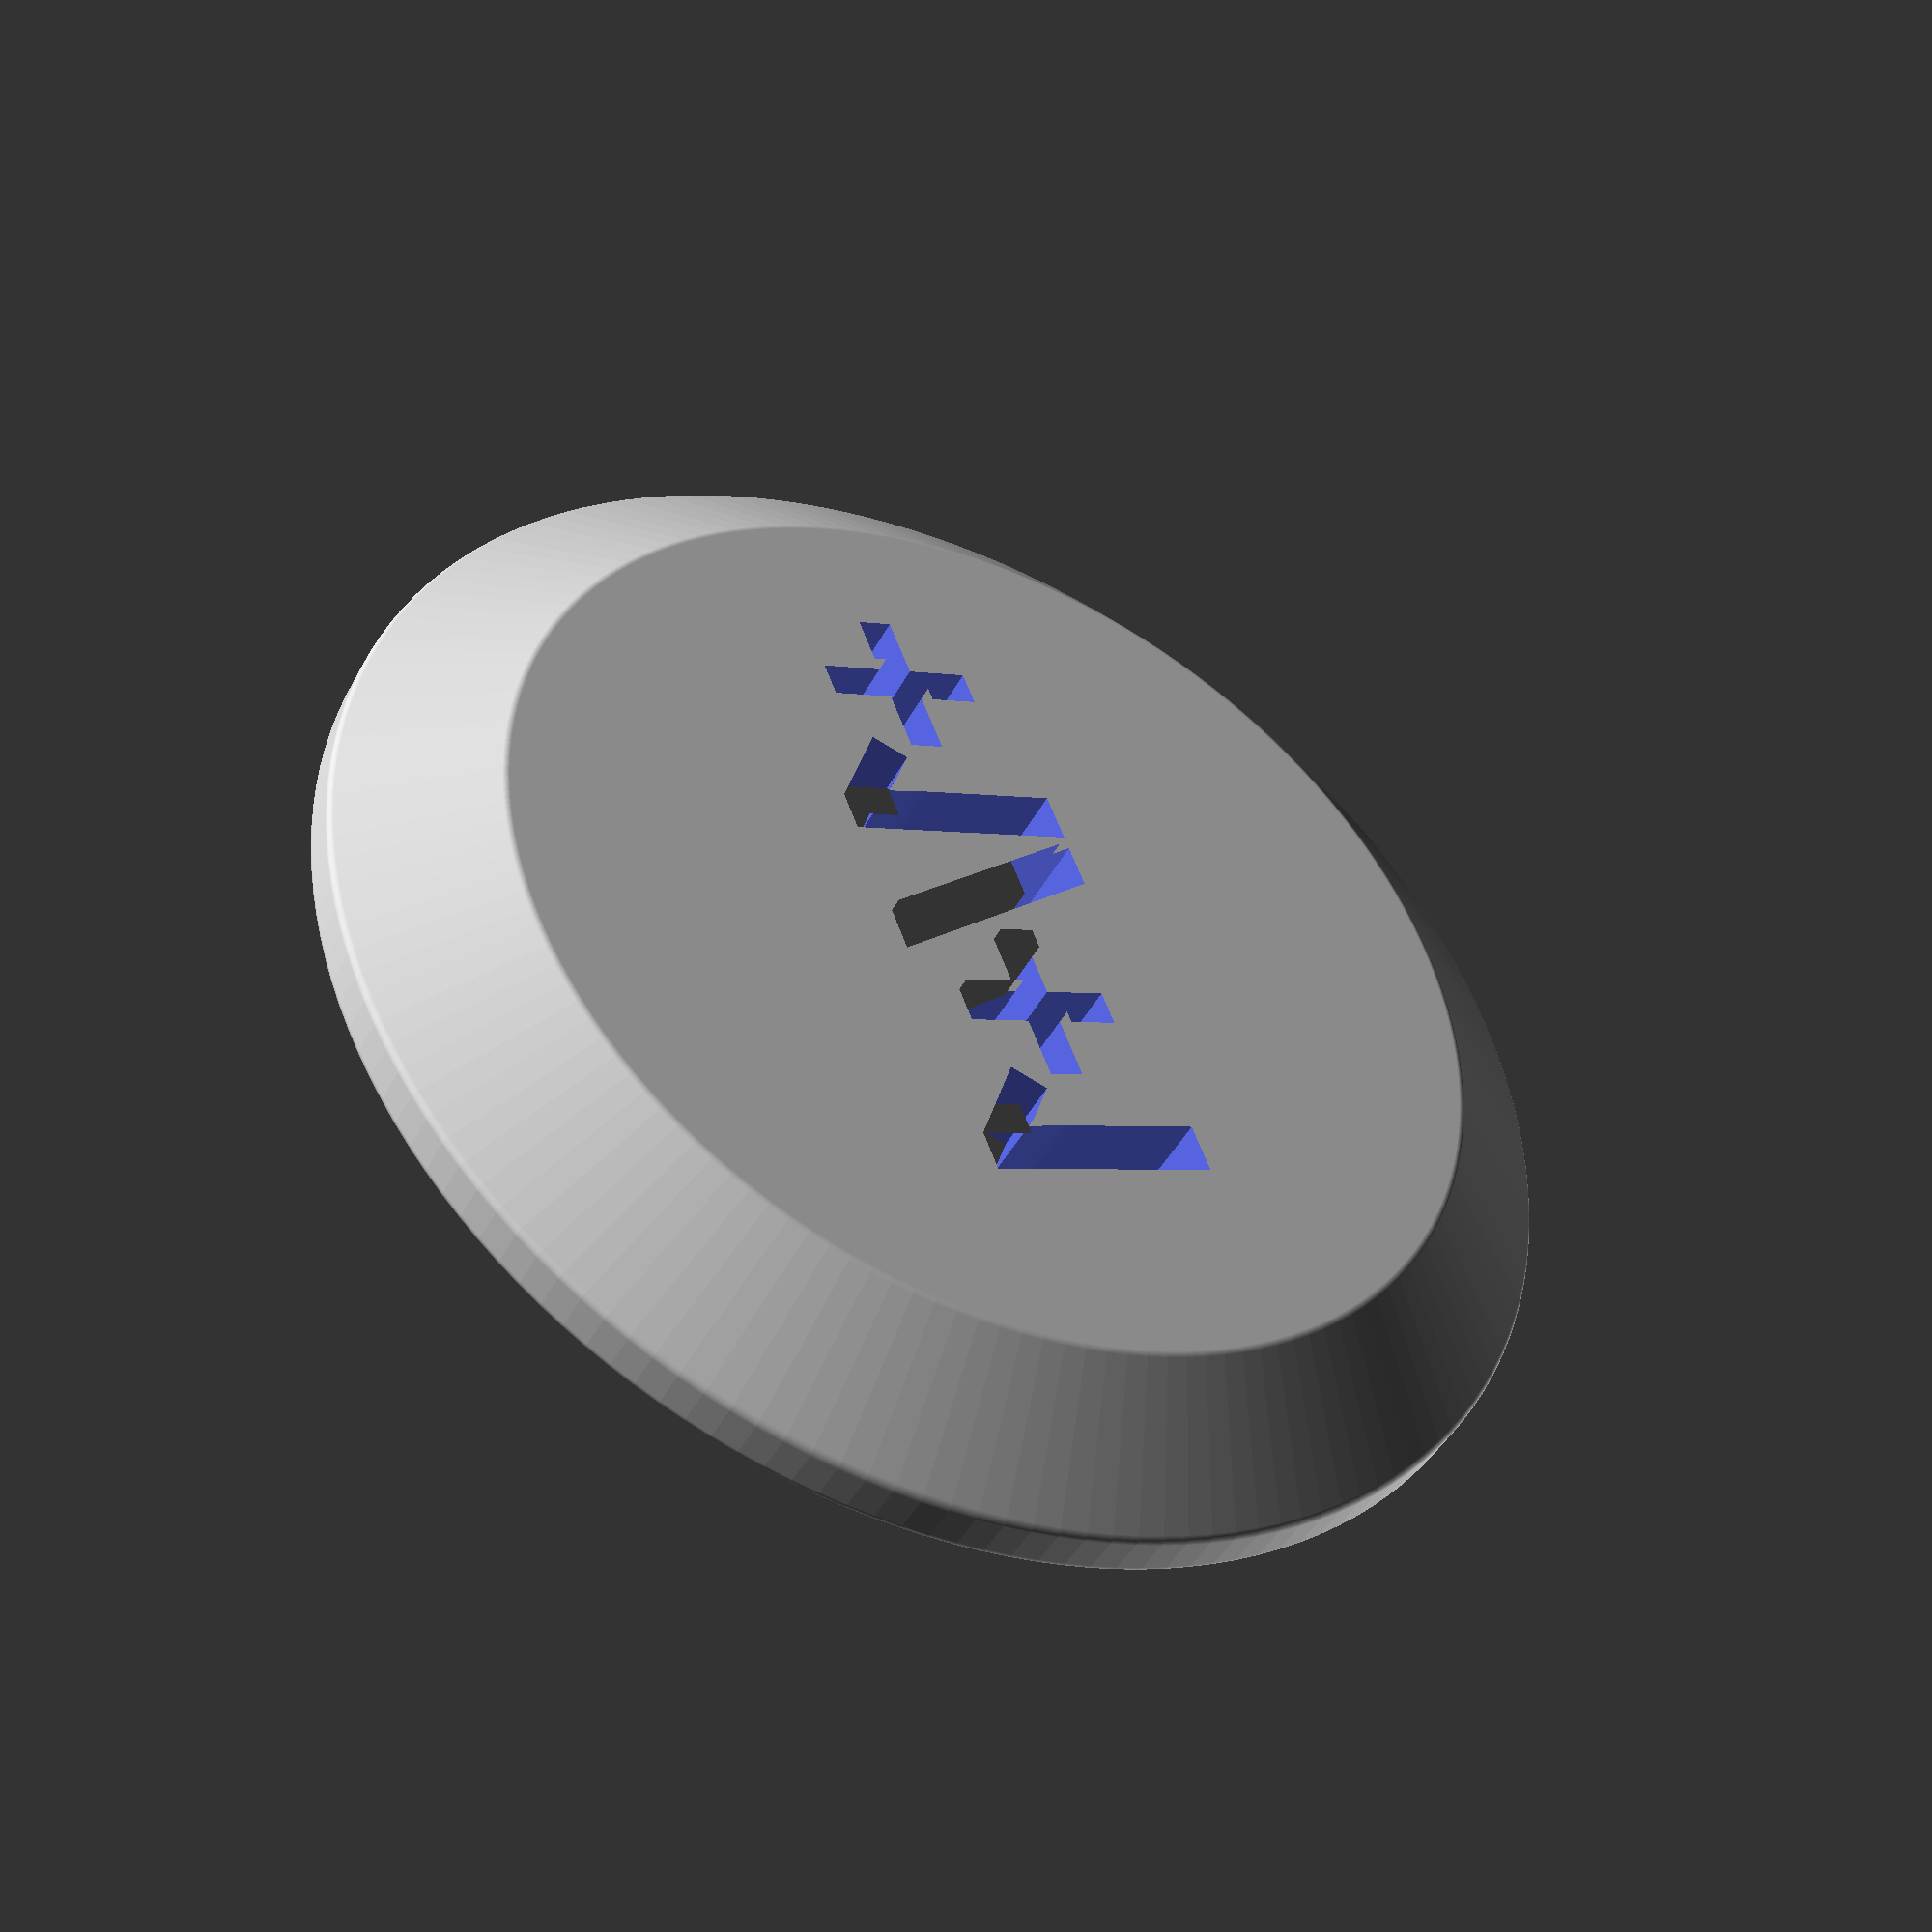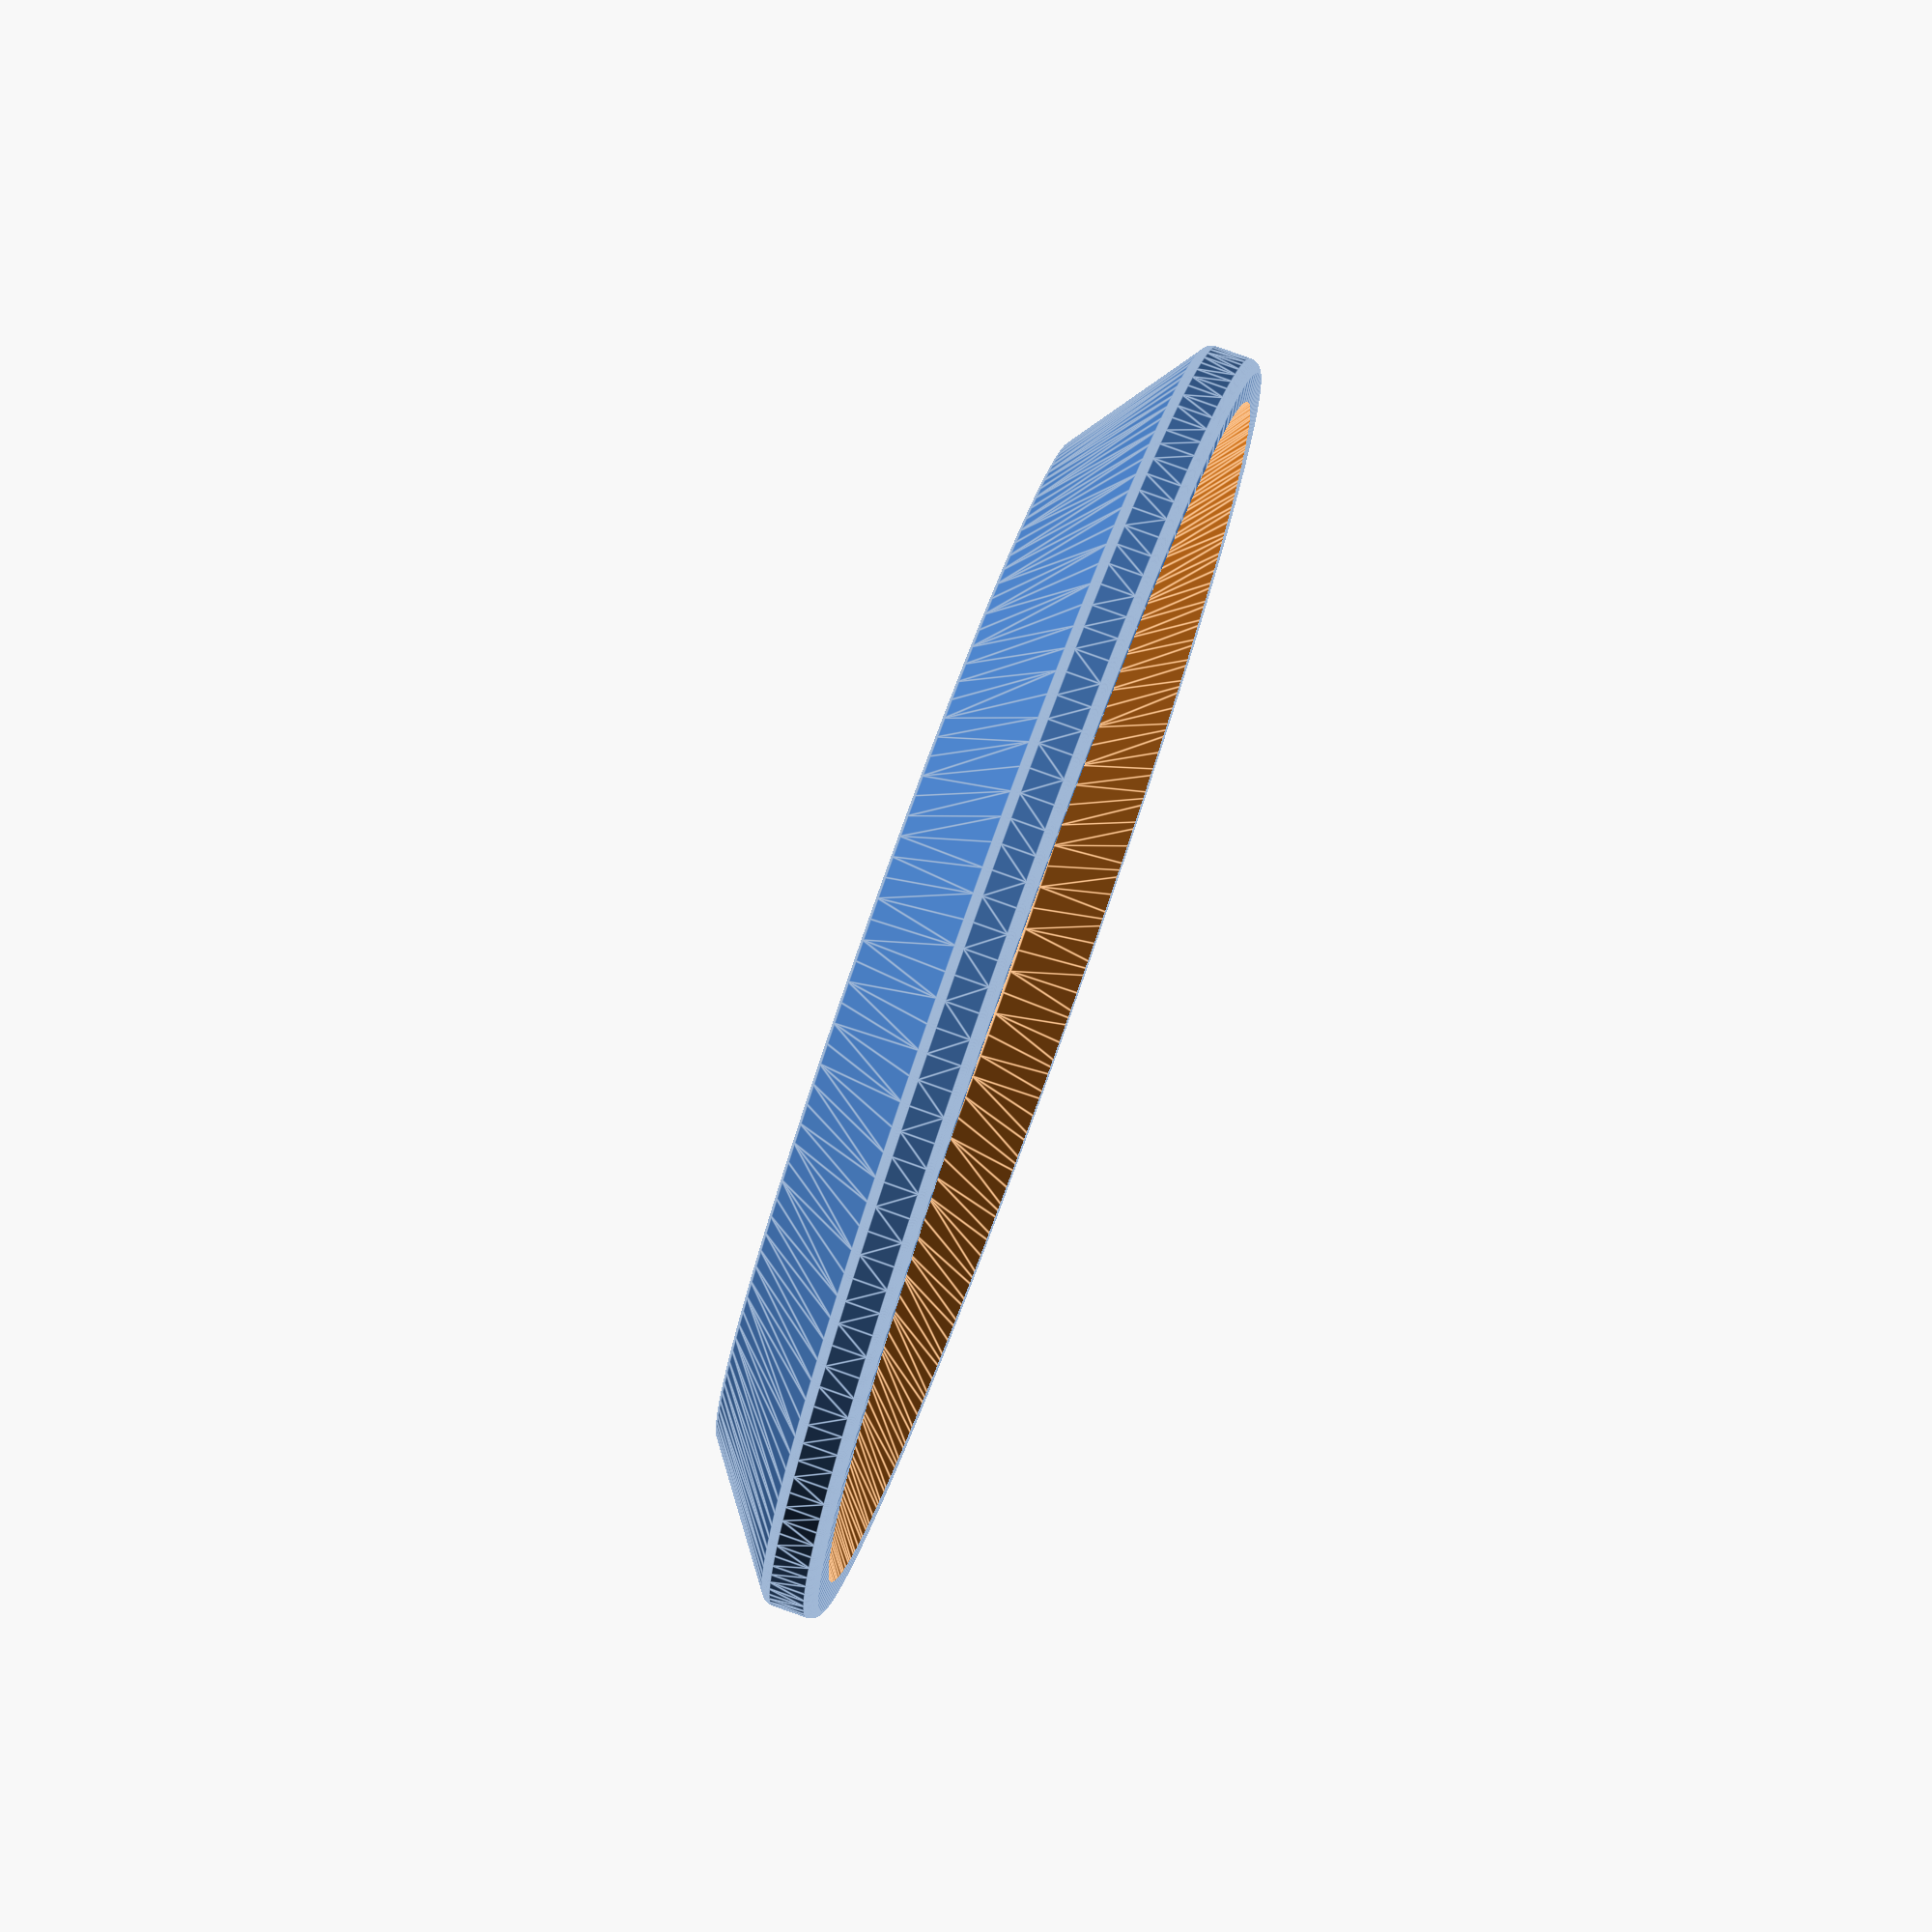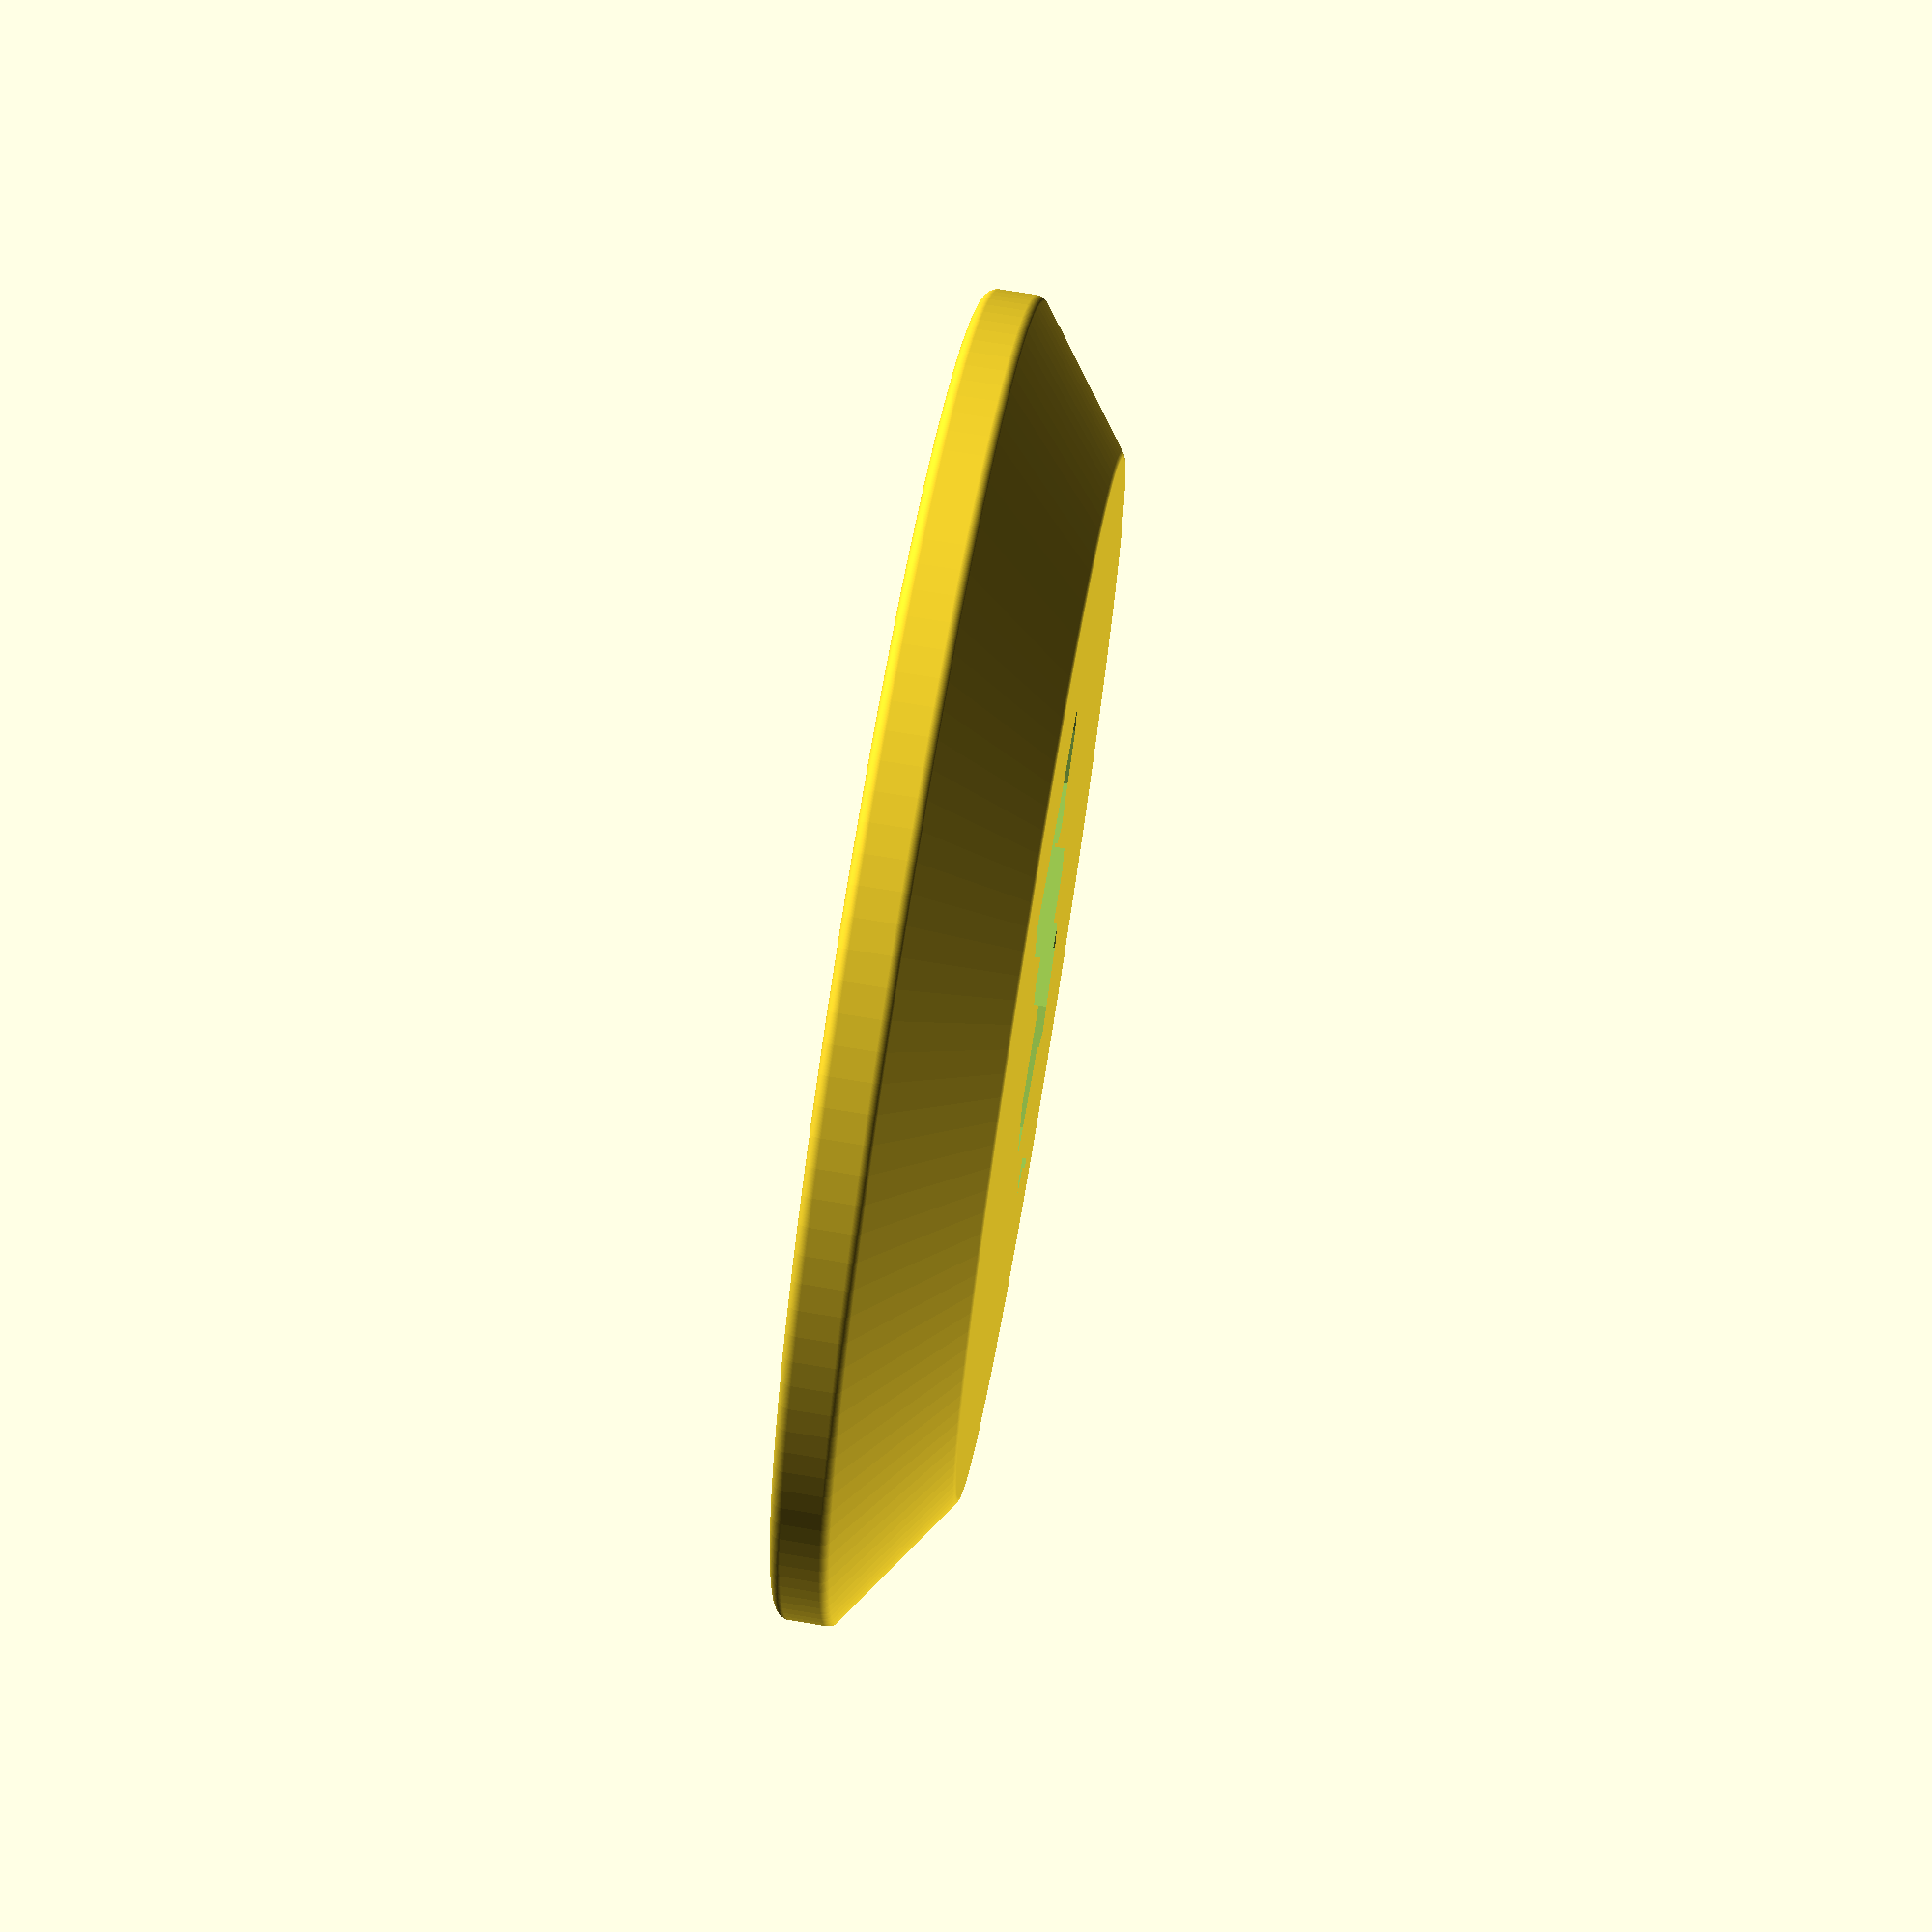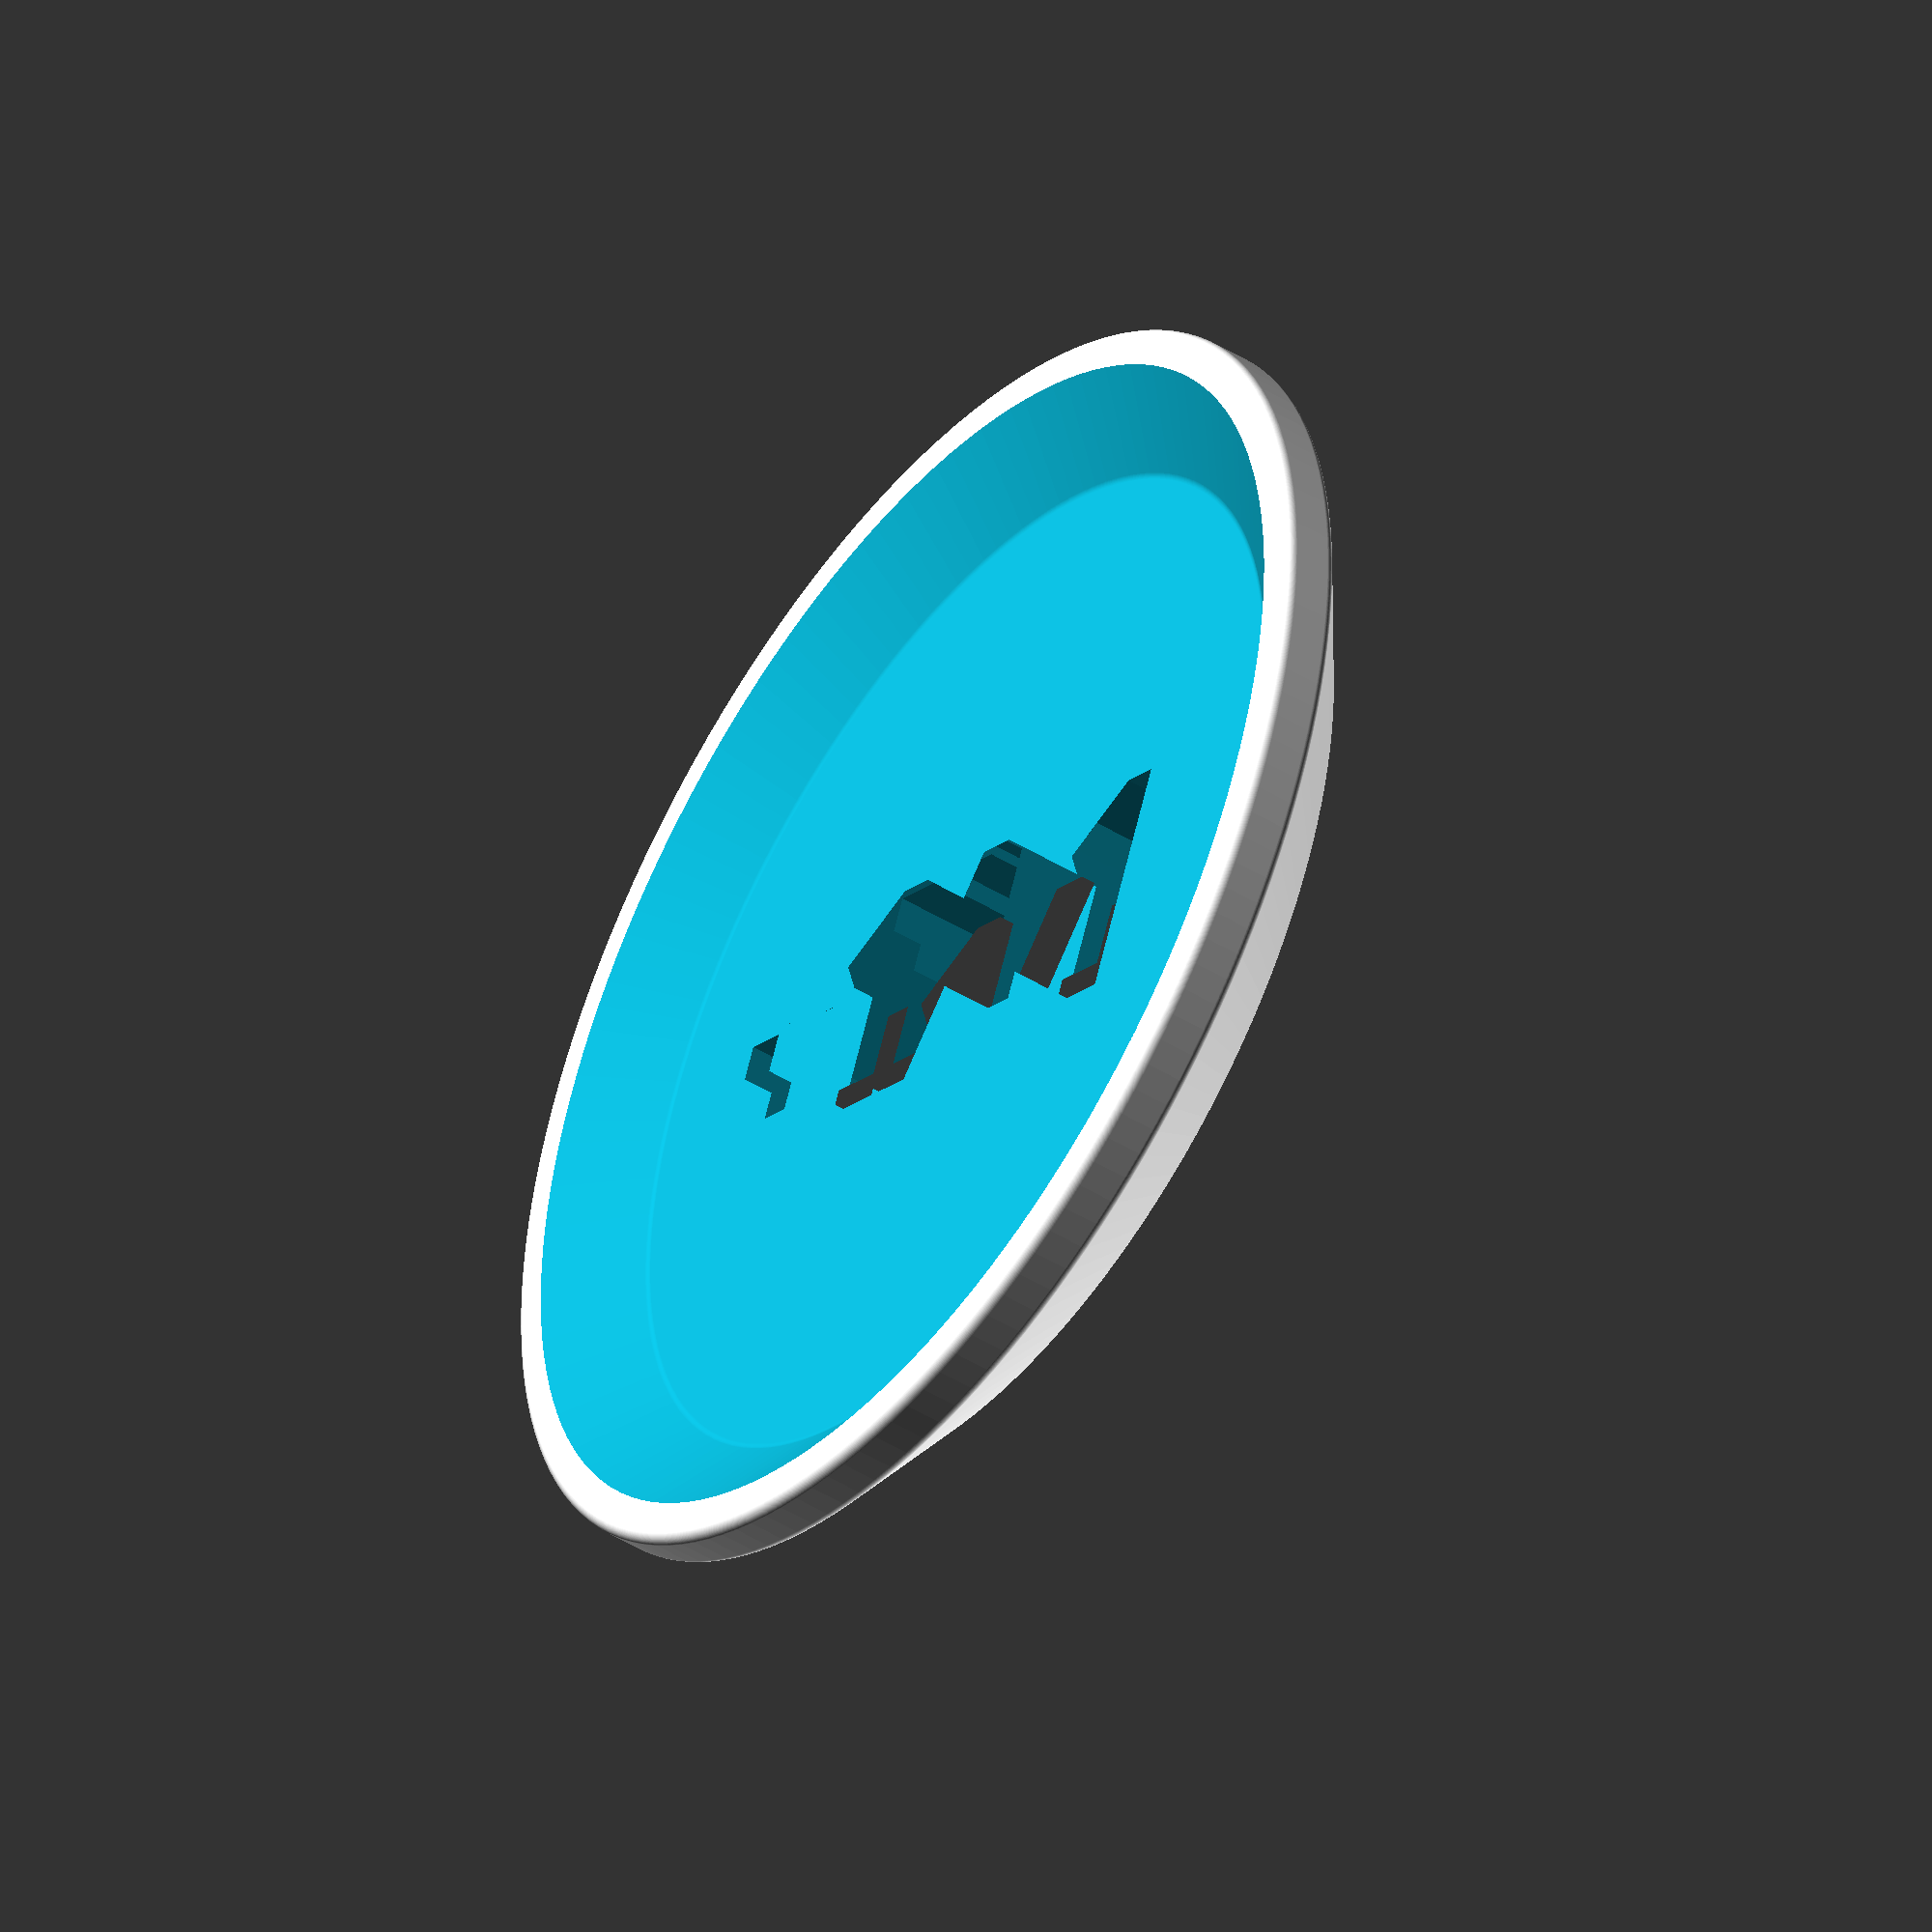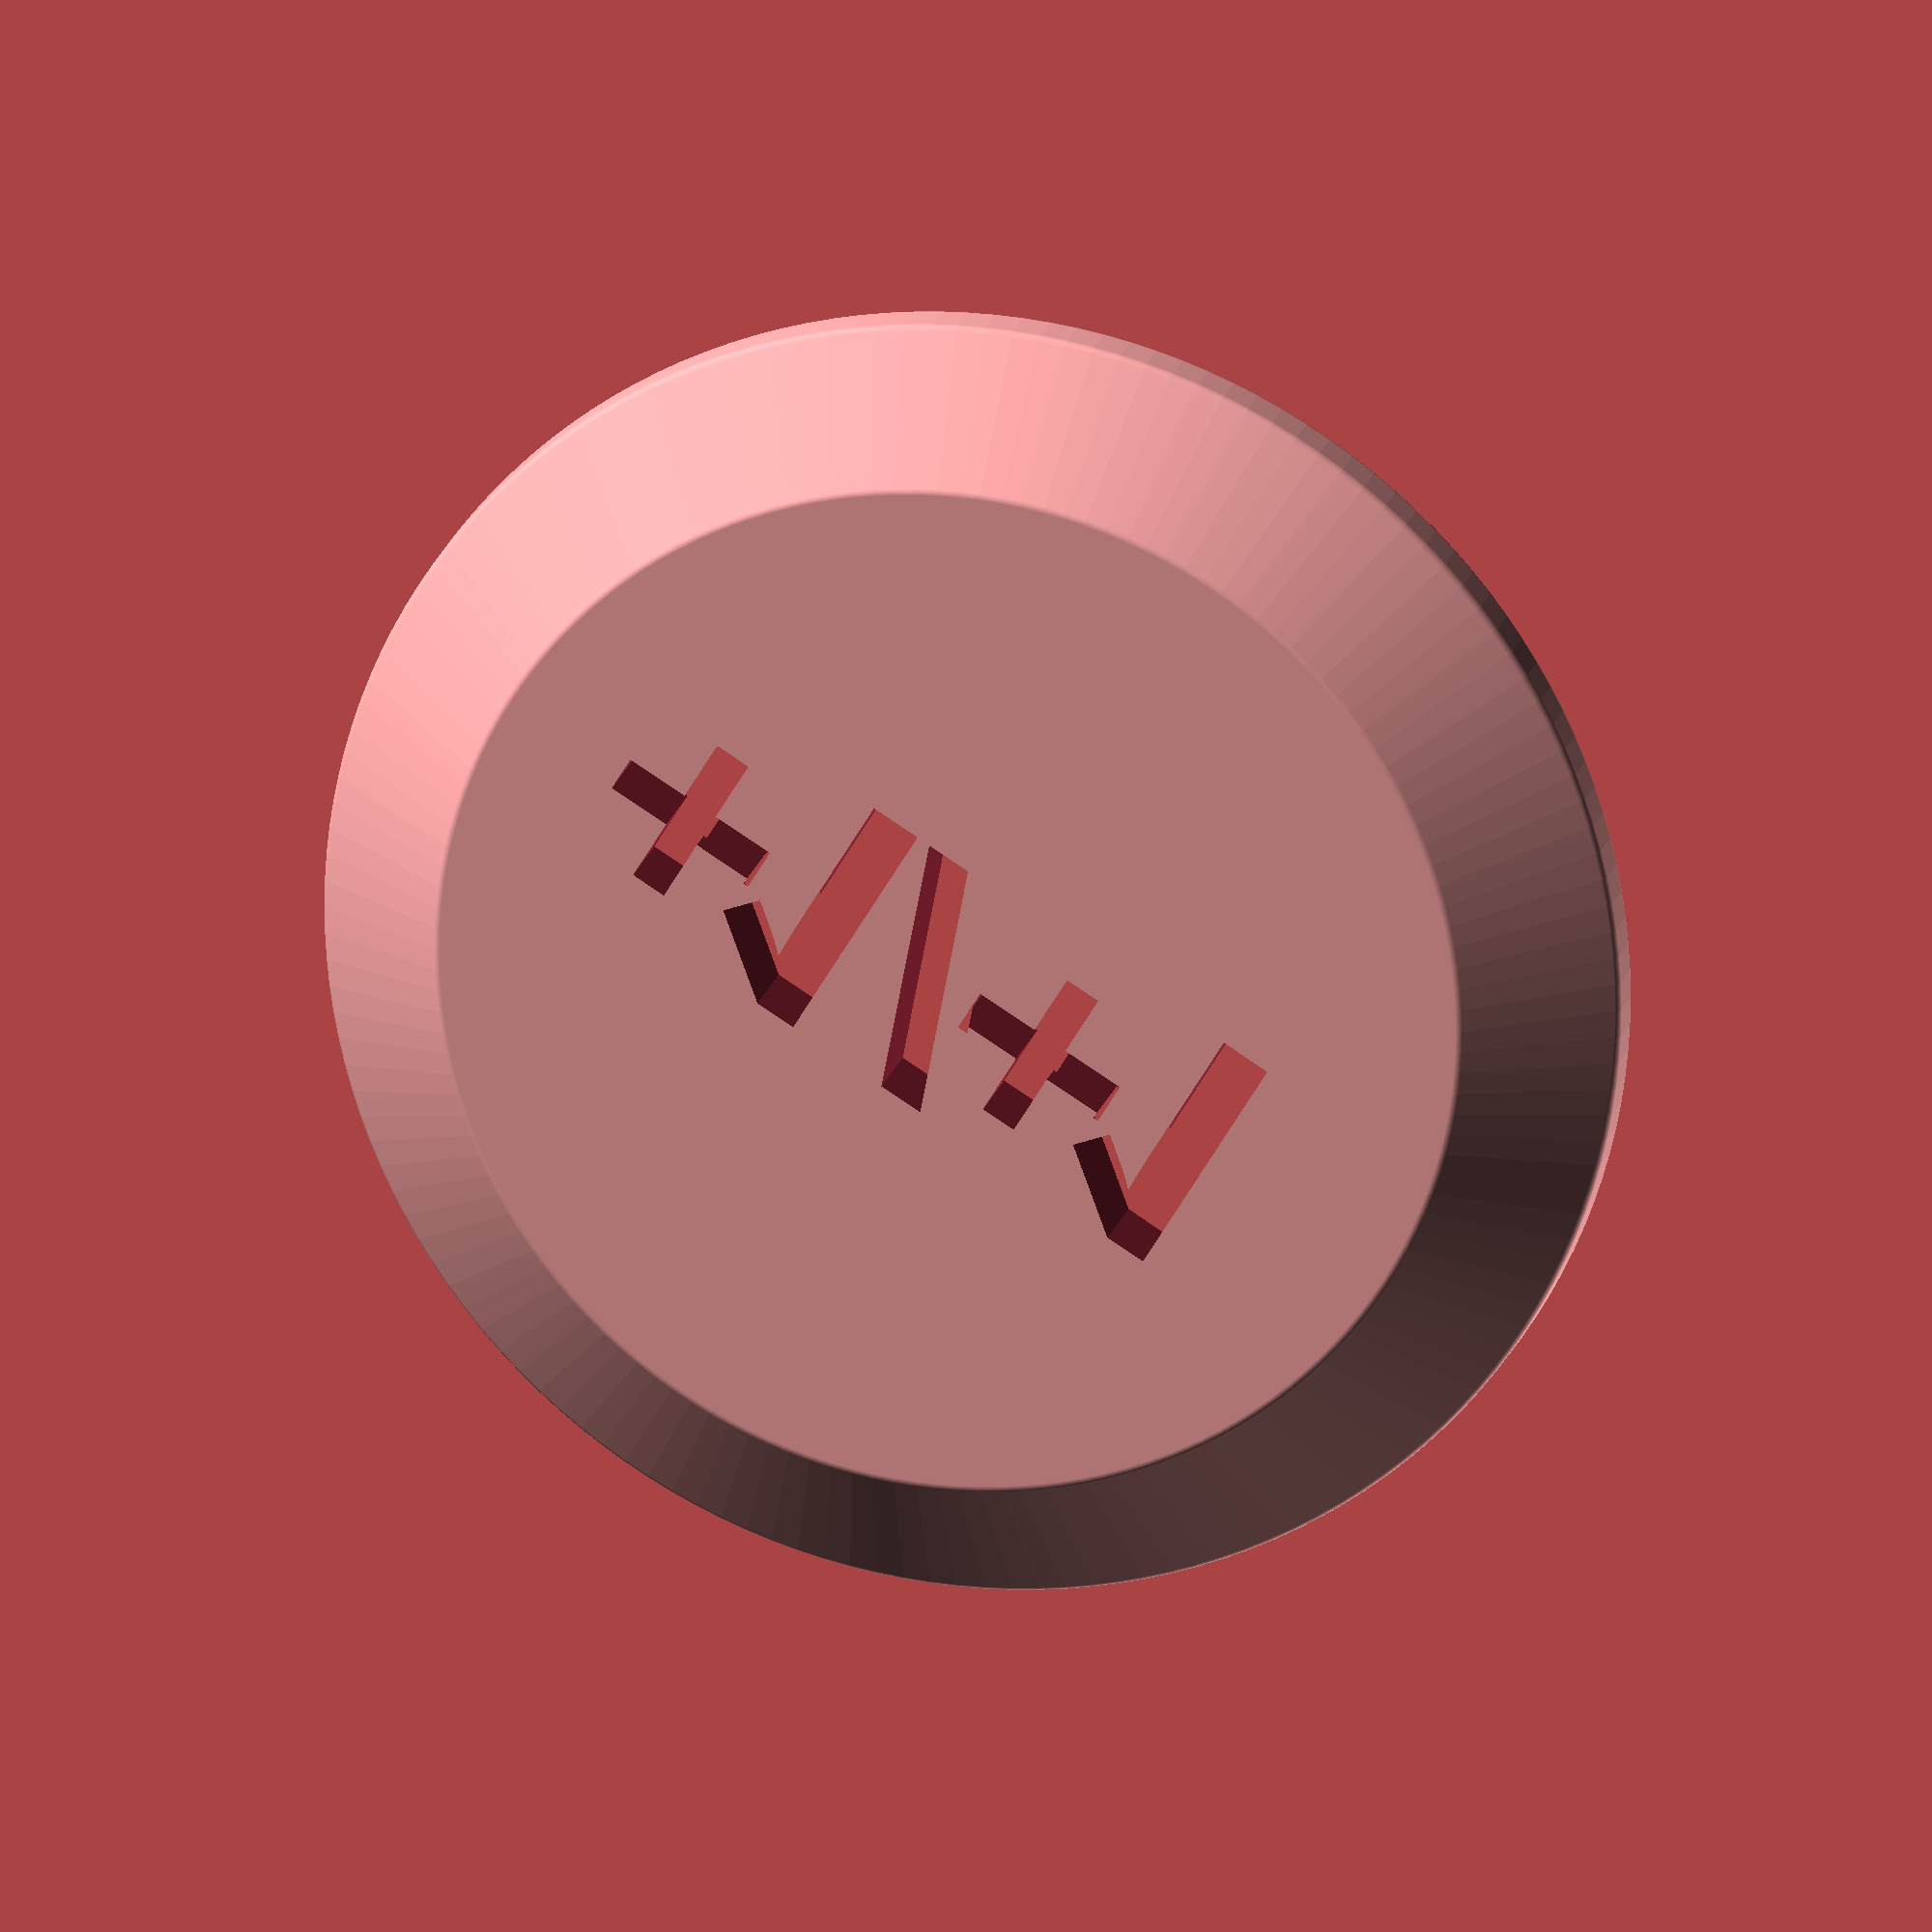
<openscad>

/* [Marker dimension] */

// Diameter of the marker (mm)
diameter = 30; // 0.1

// Height of the marker (mm)
height = 4; // 0.1

/* [Marker design] */

// Text to appear in the marker. Do not forget to adapt the dimensions or the design
text = "+1/+1";

// Sides, set high value for circular marker :)
sides = 150; // [4:150]

// Rotation of base shape to make text fit in the right direction (deg)
rotation = 0;

// Factor to increment size in one of the axis (to get more rectangled-shapes to fit text (: )
// Note that deformation is applied after rotation.
deformation = 1; // 0.1

// Size of the text
text_size = 5.6;

// Separation between letters
text_spacing = 0.8; // [0.5:0.01:1.5]

/* [Printer settings] */
// Printer tolerance. Printers are not perfect, pieces need a bit of margin to fit. (mm)
tolerance = 0.4;

/* [Other] */
// $fn resolution
fn = 150;


module marker_base(in_diameter, in_height, in_sides)
{
    mid_height = 2*in_height/3;
    round_corner = 0.5;

    hull()
    {
        upper_toroid_diameter = in_diameter - round_corner;
        lowwer_toroid_diameter = in_diameter*0.8 - round_corner;

        translate([0, 0, in_height - round_corner])
        rotate_extrude(convexity = 10, $fn = in_sides)
        translate([upper_toroid_diameter/2, 0, 0])
        circle(d=round_corner, $fn = fn);

        translate([0, 0, mid_height])
        rotate_extrude(convexity = 10, $fn = in_sides)
        translate([upper_toroid_diameter/2, 0, 0])
        circle(d=round_corner, $fn = fn);

        translate([0, 0, round_corner])
        rotate_extrude(convexity = 10, $fn = in_sides)
        translate([lowwer_toroid_diameter/2, 0, 0])
        circle(d=round_corner, $fn = fn);
    }
}

module marker(in_diameter, in_height, in_sides)
{
    // To have squared well oriented
    scale([deformation,1,1])
    rotate([0,0,rotation])
    difference()
    {
        marker_base(in_diameter, in_height, in_sides);
        translate([0,0,in_height*0.5])
        resize([in_diameter+tolerance,0,0], auto=true)
        marker_base(in_diameter, in_height, in_sides);
    }
}

module etruded_text(l, letter_size = 4, letter_height = 0.5, font = "Courier 10 Pitch:style=Bold") {
	// Use linear_extrude() to make the letters 3D objects as they
	// are only 2D shapes when only using text()
    translate([-letter_size/6,0,0])
	linear_extrude(height = letter_height) {
		text(l, size = letter_size, font = font, halign = "center", valign = "center", $fn = fn,
        spacing = text_spacing);
	}
}

module marker_text(in_diameter, in_height, in_sides, in_text)
{
    difference()
    {
        marker(in_diameter, in_height, in_sides);
        translate([0,0,-0.1]) // ensure cutting
        etruded_text(in_text, text_size, in_height*1.1);
    }
}

marker_text(diameter, height, sides, text);

</openscad>
<views>
elev=224.3 azim=291.3 roll=26.2 proj=p view=wireframe
elev=99.7 azim=300.6 roll=250.3 proj=o view=edges
elev=288.8 azim=259.9 roll=99.5 proj=p view=wireframe
elev=45.9 azim=23.3 roll=54.7 proj=o view=solid
elev=160.8 azim=328.8 roll=346.2 proj=o view=wireframe
</views>
